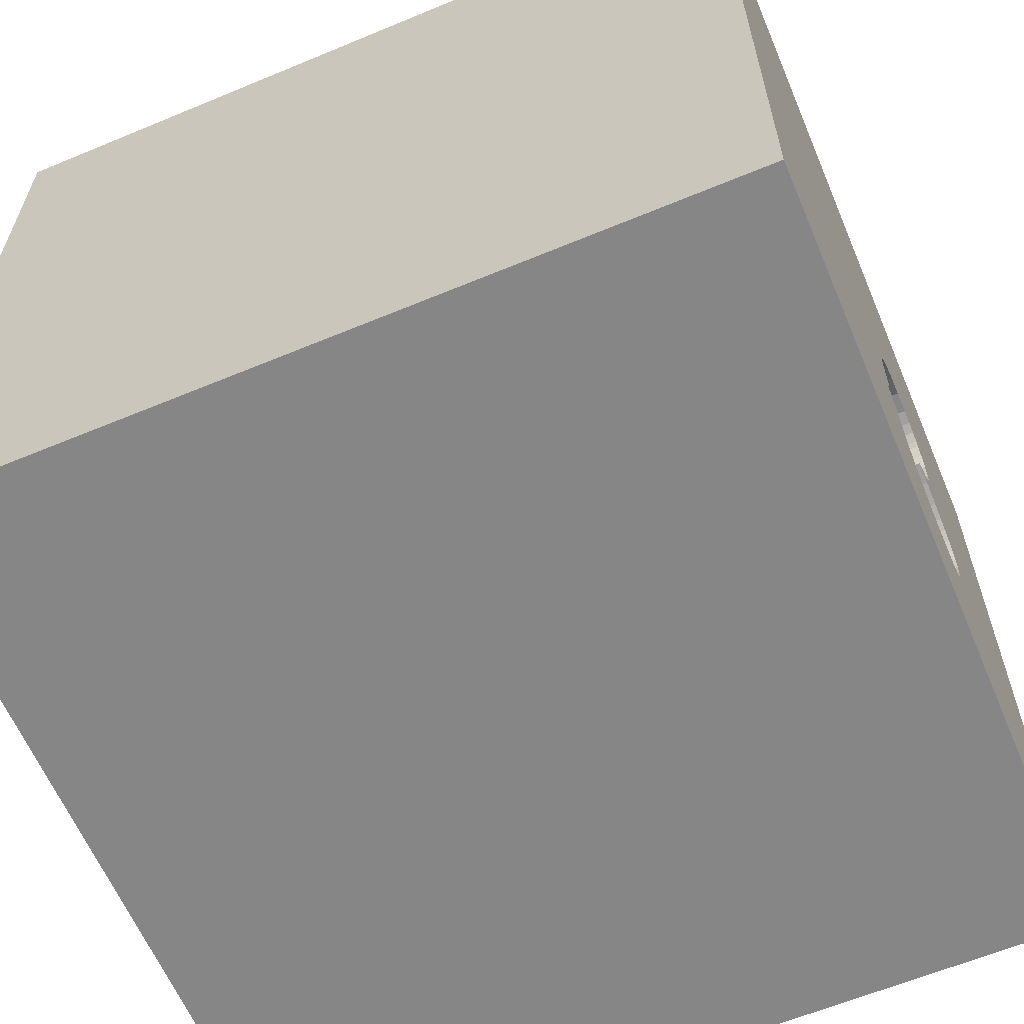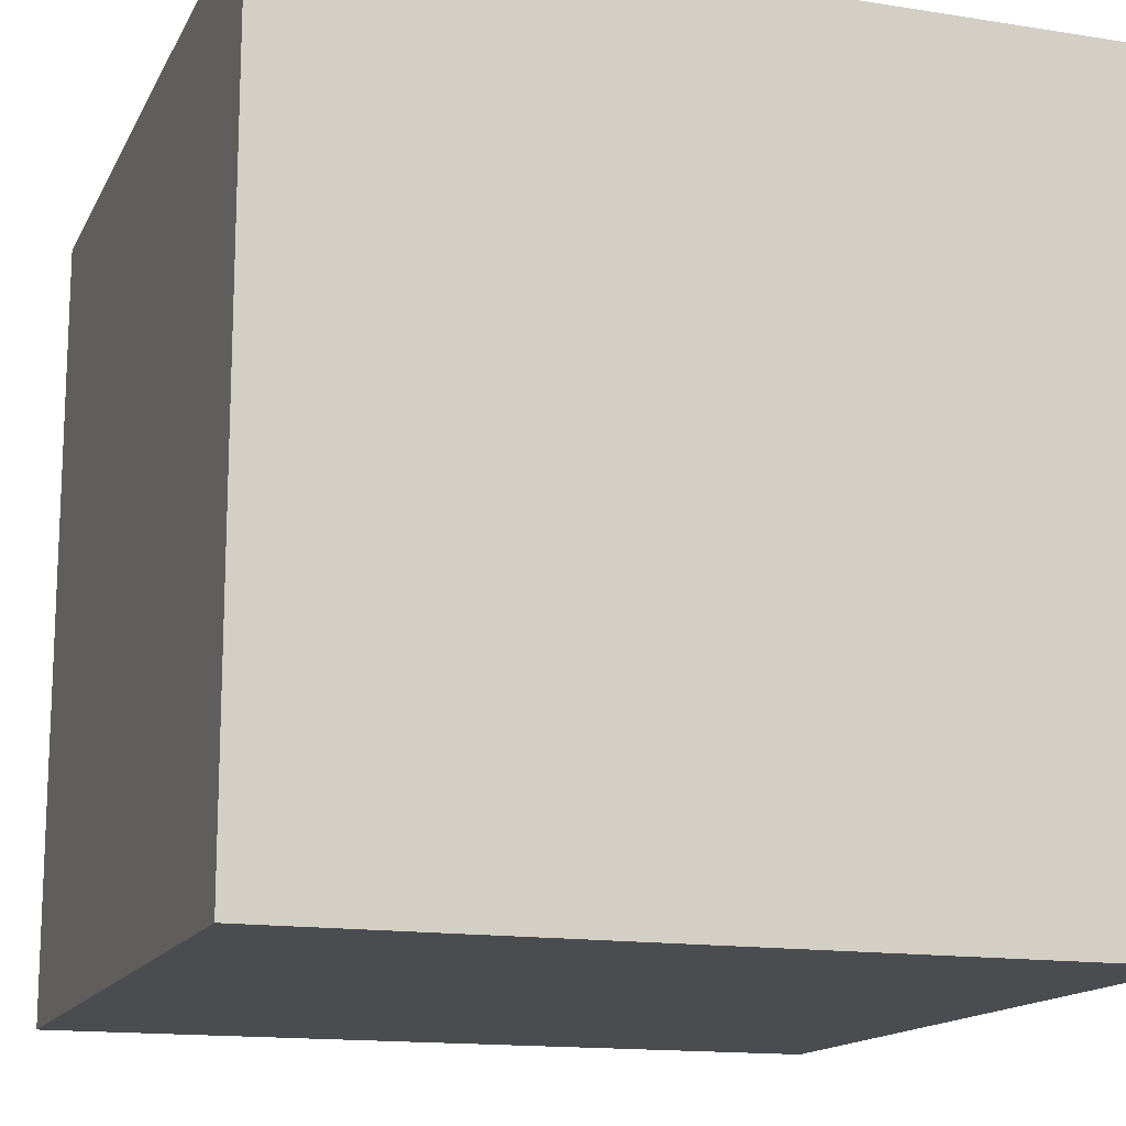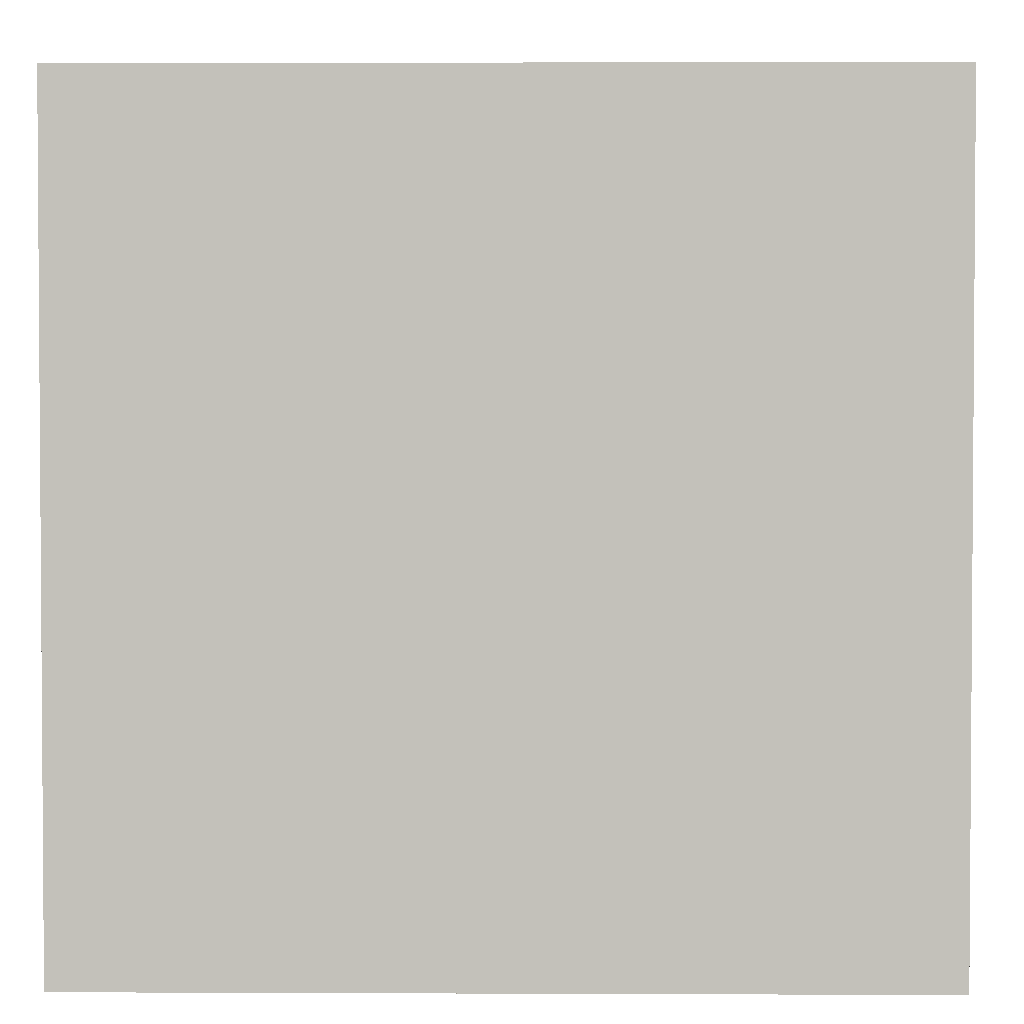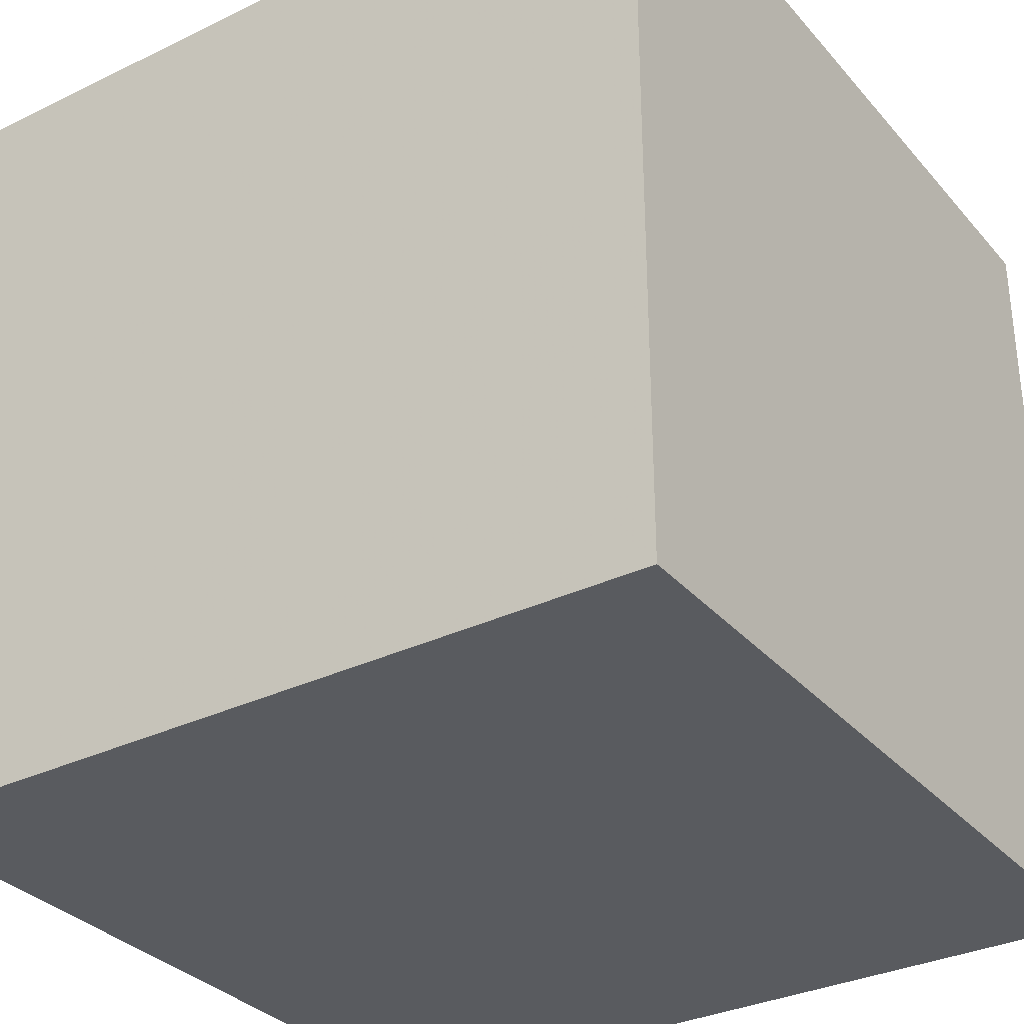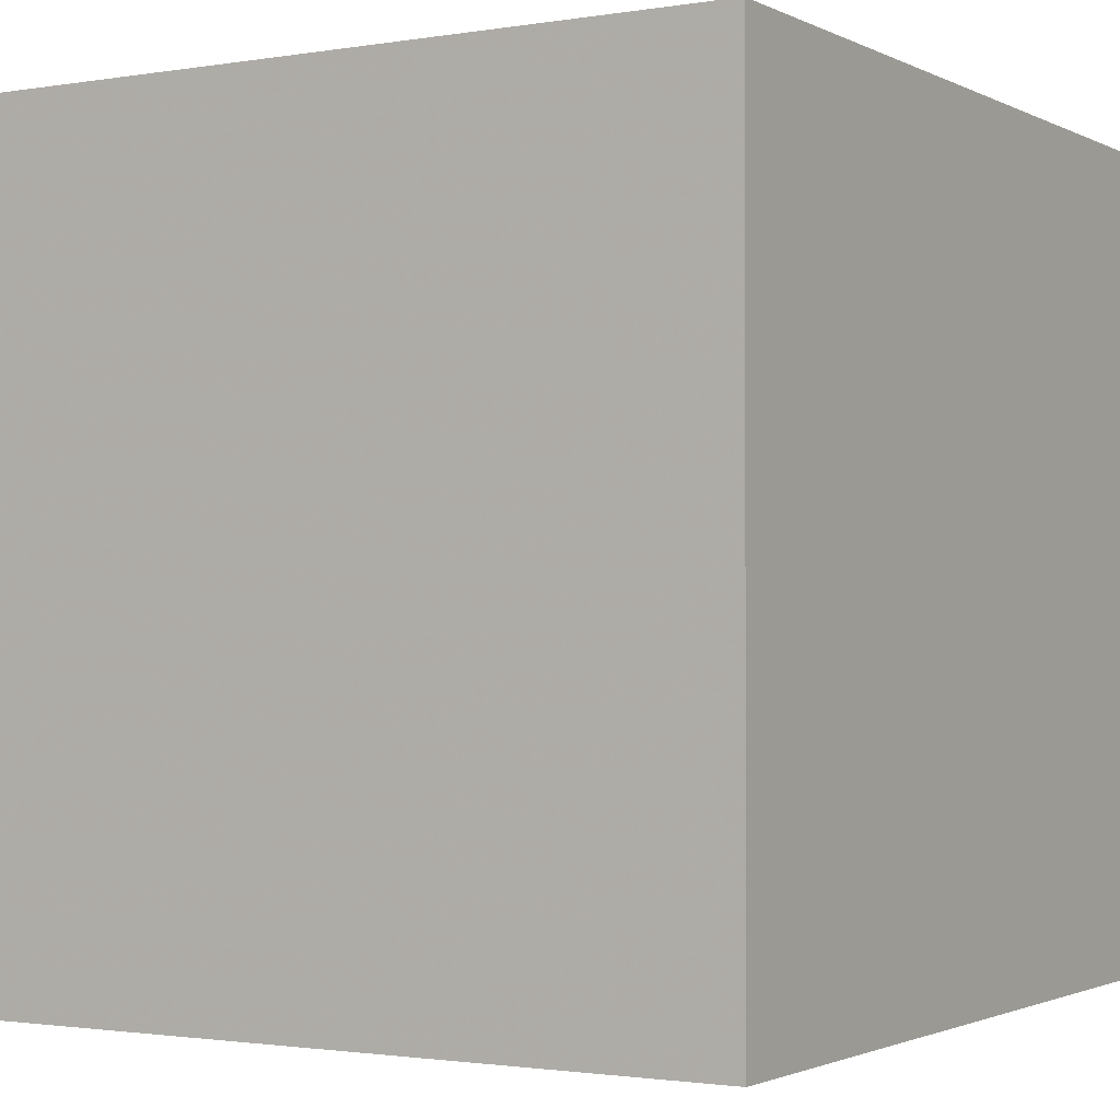
<metadata>
{"format":"obj","ext":"obj","renderer":"f3d","projection":"perspective","resolution":1024,"background":"white","views":[{"elev":-62.1,"azim":112.9,"up":"+Z"},{"elev":-14.8,"azim":-108.9,"up":"+Y"},{"elev":2.4,"azim":0.8,"up":"+Z"},{"elev":-32.5,"azim":-56.1,"up":"+Y"},{"elev":-1.6,"azim":-148.9,"up":"+Y"}]}
</metadata>
<code>
o heart_10
v 0.01605 1.5 -0.6725
v -0.1883 1.5 0.1806
v -0.1883 1.4 0.1806
v -0.3875 1.5 -0.364
v -0.3875 1.4 -0.364
v -0.5455 1.5 -0.4869
v -0.5188 1.5 -0.6918
v 0.08382 1.5 -0.06596
v 0.08382 1.4 -0.06596
v -1.087 -1.182 -1.5
v -0.8594 -0.8724 1.5
v -1.042 0.3255 -1.5
v -0.651 -0.2083 1.5
v -1.094 -1.5 -0.1042
v -1.003 -1.5 1.25
v -0.6771 -1.5 -0.5208
v -0.9896 -1.5 -1.5
v -0.8333 -1.5 1.5
v -0.651 -1.5 0.8984
v -1.042 1.5 0.1302
v -0.651 1.5 1.224
v -0.9896 1.5 -1.5
v -0.8333 1.5 1.5
v -0.638 -0.4687 -1.5
v -0.008108 1.5 0.09281
v 0.08488 1.5 -0.496
v -0.5374 1.5 -0.4644
v -0.5374 1.4 -0.4644
v -0.5521 1.5 -0.5052
v -0.3177 1.5 0.1708
v 0.1059 1.5 -0.4657
v 0.1059 1.4 -0.4657
v 0.3711 0.9505 -1.5
v 0.4427 0.1562 1.5
v 0.4167 0 -1.5
v 0.2539 -0.8301 -1.5
v 0.5208 -0.6771 1.5
v 0.07812 -1.5 -0.625
v 0.4688 -1.5 0.4948
v 0.4557 -1.5 -0.2083
v 0.1432 -1.5 1.016
v 0.4167 -1.5 -1.5
v 0.5469 -1.5 -1.042
v 0.4167 -1.5 1.5
v 0.3776 0.8398 1.5
v 0.5143 1.5 0.4102
v 0.3906 1.5 1.12
v 0.2083 1.5 -1.5
v 0.4167 1.5 -1.094
v 0.1552 1.5 -0.4202
v 0.4167 1.5 1.5
v 0.625 -1.25 1.5
v -0.03435 1.5 0.1196
v -0.03435 1.4 0.1196
v 0.09475 1.5 -0.1199
v 0.09475 1.4 -0.1199
v -0.4389 1.5 0.02528
v -0.4389 1.4 0.02528
v 0.05822 1.5 0.000594
v 0.05822 1.4 0.000595
v 0.08488 1.4 -0.496
v 0.05208 -1.029 1.5
v -0.2083 0.2148 -1.5
v -0.1042 0.2344 1.5
v -0.1823 1.068 1.5
v -0.1562 -0.4688 1.5
v -0.07812 -1.5 0.2734
v -0.2083 -1.5 1.354
v -0.2083 -1.5 -1.5
v -0.1562 -1.5 1.5
v -0.1538 1.5 -0.7991
v -0.1066 1.5 0.16
v -0.0815 1.5 -0.7682
v -0.1562 1.5 1.5
v -0.3837 1.5 0.1384
v -0.3953 1.5 -0.7941
v -0.2292 1.5 -0.328
v -0.4802 1.5 -0.4053
v -0.1538 1.4 -0.7991
v 1.042 -0.5339 -1.5
v 1.068 -0.5729 1.5
v 1.12 0.3906 -1.5
v 1.23 0.4557 1.5
v 1.224 -0.1562 1.5
v 1.042 1.198 -1.5
v 1.198 -1.5 -0.8333
v 1.016 -1.5 0.5599
v 1.068 -1.5 0.1042
v 1.185 -1.5 1.094
v 1.5 -1.5 -1.5
v 1.068 -1.5 -0.3906
v 1.5 -1.5 1.5
v 1.237 1.5 0.4883
v 1.5 1.5 1.5
v 1.25 1.5 -0.4687
v 1.5 1.5 -1.5
v 1.042 -1.211 -1.5
v -0.5501 1.5 -0.6037
v -0.4296 1.5 -0.09731
v -0.4395 1.5 -0.04806
v -0.5558 1.5 -0.5555
v -0.5558 1.4 -0.5555
v 0.1024 1.4 -0.2933
v 0.1024 1.5 -0.2933
v 0.1227 1.5 -0.363
v 0.1227 1.4 -0.363
v 0.02058 1.5 0.0635
v 0.02058 1.4 0.0635
v -0.625 1.25 1.5
v -0.5469 -1.5 0.2083
v -0.7292 -1.5 -1.198
v -0.5599 0.651 1.5
v -0.4557 1.224 -1.5
v -0.489 1.5 -0.7327
v -0.4818 1.5 0.5208
v -0.3906 1.5 -1.237
v -1.5 -0.9896 -1.5
v -1.5 0.4948 -1.003
v -1.5 0.625 0.4557
v -1.5 0.3906 1.068
v -1.5 0.1823 -0.4818
v -1.5 0.4167 -1.5
v -1.5 0.1562 1.5
v -1.5 -0.1823 -1.068
v -1.5 -0.1562 0.4687
v -1.5 0 0
v -1.5 -0.1823 1.146
v -1.5 -0.2083 -1.5
v -1.5 1.224 0.2083
v -1.5 1.25 1.042
v -1.5 1.035 -0.4427
v -1.5 1.5 -1.5
v -1.5 -0.625 -1.042
v -1.5 -0.625 0.3906
v -1.5 -0.625 1.198
v -1.5 -0.6641 -0.3906
v -1.5 -1.5 0.1562
v -1.5 -1.5 0.8333
v -1.5 -1.5 1.5
v -1.5 -1.5 -1.5
v -1.5 -1.5 -0.4167
v -1.5 0.625 0
v -1.5 0.8333 1.5
v -1.5 1.5 -0.8333
v -1.5 1.5 0.4167
v -1.5 1.5 -0.1562
v -1.5 1.5 0.9896
v -1.5 1.5 1.5
v -1.5 -1.198 0.1823
v -1.5 -1.146 1.198
v -1.5 -1.198 0.625
v -1.5 -1.211 -0.5599
v -1.5 -0.4167 1.5
v -1.5 0.8333 1.198
v -1.5 1.042 -1.198
v -0.002848 1.5 -0.7034
v -0.3953 1.4 -0.7941
v 0.06177 1.4 -0.5437
v -0.2083 1.5 -0.8121
v -0.2083 1.4 -0.8121
v -0.07047 1.5 0.1398
v -0.489 1.4 -0.7327
v -0.4215 1.5 0.0855
v 0.638 -1.5 1.198
v -0.3989 1.5 0.1221
v -0.3989 1.4 0.1221
v -0.4441 1.5 -0.3854
v -0.5371 1.5 -0.6493
v -0.5371 1.4 -0.6493
v 0.06177 1.5 -0.5437
v -0.4668 1.5 -0.7505
v -0.4802 1.4 -0.4053
v -0.5112 1.5 -0.4309
v 1.5 -1.042 -1.042
v 1.5 -1.042 0.2083
v 1.5 -0.8333 -1.5
v 1.5 -0.9896 1.5
v 1.5 0.2865 -1.029
v 1.5 0.4948 0.612
v 1.5 0.4948 -0.2474
v 1.5 0.4167 -1.5
v 1.5 0.4167 1.5
v 1.5 -0.2083 0.2083
v 1.5 -0.03255 1.042
v 1.5 -0.1562 -1.5
v 1.5 -0.3125 -1.042
v 1.5 -0.2083 1.5
v 1.5 1.12 0.3906
v 1.5 1.042 1.198
v 1.5 1.224 -0.5729
v 1.5 1.042 -1.198
v 1.5 -0.625 1.042
v 1.5 -0.3906 -0.4167
v 1.5 -1.5 0.2083
v 1.5 -1.5 0.9896
v 1.5 -1.5 -0.4167
v 1.5 1.5 0.4167
v 1.5 1.5 -0.2083
v 1.5 1.5 0.9896
v 1.5 -1.198 1.081
v 1.5 -1.146 -0.4167
v -1.25 -0.2083 -1.5
v -1.276 -0.03906 1.5
v -1.055 0.9245 -1.5
v -1.12 1.094 1.5
v -1.198 -0.5208 1.5
v -1.224 -1.5 0.5208
v -1.25 -1.5 -0.625
v -1.146 0.5208 1.5
v -1.152 1.5 -0.638
v -1.276 1.5 0.8333
v -0.0815 1.4 -0.7682
v -0.4445 1.5 -0.7683
v -0.4445 1.4 -0.7683
v 0.01605 1.4 -0.6725
v -0.3177 1.4 0.1708
v -0.3385 -1.12 -1.5
v -0.2865 -1.5 -1.094
v -0.5208 1.5 -0.2083
v -0.4167 1.5 -1.5
v -0.4167 -1.302 1.5
v -0.4215 1.4 0.0855
v -0.1066 1.4 0.16
v -0.3544 1.5 0.1577
v -0.2684 1.5 0.1807
v -0.2684 1.4 0.1807
v -0.03065 1.5 -0.7342
v 0.8333 1.042 1.5
v -0.2292 1.4 -0.328
v -0.4296 1.4 -0.09731
v -0.3464 1.5 -0.2273
v -0.3464 1.4 -0.2273
v -0.5188 1.4 -0.6918
v -0.3544 1.4 0.1577
v -0.37 1.5 -0.2014
v -0.3063 1.5 -0.3421
v -0.3062 1.4 -0.3421
v -0.3935 1.5 -0.1754
v -0.3935 1.4 -0.1754
v 0.1552 1.4 -0.4202
v -0.4395 1.4 -0.04806
v -0.03065 1.4 -0.7342
v -0.2675 1.5 -0.8173
v -0.2675 1.4 -0.8173
v -0.4441 1.4 -0.3854
v -0.3351 1.5 -0.8114
v -0.3837 1.4 0.1384
v -0.5112 1.4 -0.4309
v -0.002849 1.4 -0.7034
v -0.5521 1.4 -0.5052
v -0.3351 1.4 -0.8114
v -0.5501 1.4 -0.6037
f 150 138 139
f 138 15 139
f 15 18 139
f 139 135 150
f 150 151 138
f 153 135 139
f 138 207 15
f 11 206 139
f 206 153 139
f 18 221 139
f 151 137 138
f 70 221 18
f 221 11 139
f 153 127 135
f 151 149 137
f 137 207 138
f 207 19 15
f 15 70 18
f 206 203 153
f 123 127 153
f 135 151 150
f 15 68 70
f 203 123 153
f 135 134 151
f 19 68 15
f 70 62 221
f 137 14 207
f 62 11 221
f 149 152 137
f 11 13 206
f 127 134 135
f 134 149 151
f 152 141 137
f 207 110 19
f 19 41 68
f 68 41 70
f 44 62 70
f 123 120 127
f 127 125 134
f 141 14 137
f 41 44 70
f 44 52 62
f 62 66 11
f 206 13 203
f 143 120 123
f 66 13 11
f 203 143 123
f 14 110 207
f 110 67 19
f 67 41 19
f 203 209 143
f 120 125 127
f 152 140 141
f 141 208 14
f 41 164 44
f 92 52 44
f 143 154 120
f 149 136 152
f 140 208 141
f 164 92 44
f 13 209 203
f 134 136 149
f 120 119 125
f 125 126 134
f 52 37 62
f 62 37 66
f 66 64 13
f 209 205 143
f 208 16 14
f 14 16 110
f 164 89 92
f 143 130 154
f 13 112 209
f 148 130 143
f 126 136 134
f 67 39 41
f 41 39 164
f 64 112 13
f 112 205 209
f 205 148 143
f 154 119 120
f 136 133 152
f 140 16 208
f 52 81 37
f 66 34 64
f 119 126 125
f 133 140 152
f 140 111 16
f 39 87 164
f 92 81 52
f 37 34 66
f 126 121 136
f 16 67 110
f 87 89 164
f 130 119 154
f 16 38 67
f 67 40 39
f 148 147 130
f 119 142 126
f 136 124 133
f 112 109 205
f 205 23 148
f 21 211 148
f 211 147 148
f 121 124 136
f 10 140 117
f 111 218 16
f 39 88 87
f 89 195 92
f 200 177 92
f 81 34 37
f 64 65 112
f 21 148 23
f 130 129 119
f 10 17 140
f 218 38 16
f 38 40 67
f 40 88 39
f 200 92 195
f 142 121 126
f 133 117 140
f 177 81 92
f 65 109 112
f 109 23 205
f 119 129 142
f 17 111 140
f 192 177 200
f 81 84 34
f 34 45 64
f 115 211 21
f 147 129 130
f 147 145 129
f 142 131 121
f 121 118 124
f 133 128 117
f 202 10 117
f 87 195 89
f 177 187 81
f 64 45 65
f 211 145 147
f 129 131 142
f 124 128 133
f 202 117 128
f 24 10 202
f 217 17 10
f 17 69 111
f 40 91 88
f 87 194 195
f 175 200 195
f 175 192 200
f 192 187 177
f 187 84 81
f 65 23 109
f 20 211 115
f 20 145 211
f 24 217 10
f 217 69 17
f 69 218 111
f 175 195 194
f 183 192 175
f 184 187 192
f 84 83 34
f 34 83 45
f 65 74 23
f 131 118 121
f 38 43 40
f 183 184 192
f 21 23 74
f 115 30 224
f 145 146 129
f 12 24 202
f 43 91 40
f 88 194 87
f 83 228 45
f 47 21 74
f 47 115 21
f 165 163 115
f 115 224 75
f 115 75 165
f 225 30 115
f 115 2 225
f 20 146 145
f 63 24 12
f 36 217 24
f 218 43 38
f 46 115 47
f 115 46 72
f 72 2 115
f 115 163 57
f 219 20 115
f 63 36 24
f 53 161 72
f 46 25 53
f 53 72 46
f 219 115 57
f 100 99 219
f 219 57 100
f 146 131 129
f 118 128 124
f 43 86 91
f 187 83 84
f 45 74 65
f 46 55 8
f 107 25 46
f 46 8 59
f 59 107 46
f 231 236 219
f 219 99 238
f 235 231 219
f 219 238 235
f 210 146 20
f 131 155 118
f 118 122 128
f 12 202 128
f 69 43 218
f 91 194 88
f 179 184 183
f 187 182 83
f 45 51 74
f 77 236 231
f 219 210 20
f 12 128 122
f 35 36 63
f 36 69 217
f 69 42 43
f 91 196 194
f 201 175 194
f 193 183 175
f 180 179 183
f 184 182 187
f 47 74 51
f 50 55 46
f 4 167 219
f 219 236 4
f 210 219 173
f 27 6 210
f 210 173 27
f 146 144 131
f 33 35 63
f 36 42 69
f 201 194 196
f 193 175 201
f 180 183 193
f 104 55 50
f 219 167 78
f 219 78 173
f 210 6 29
f 210 144 146
f 155 122 118
f 43 90 86
f 228 51 45
f 7 114 210
f 210 29 101
f 168 7 210
f 210 101 98
f 210 98 168
f 155 132 122
f 204 12 122
f 86 196 91
f 188 179 180
f 189 184 179
f 189 182 184
f 182 94 83
f 83 94 228
f 228 94 51
f 50 26 31
f 50 105 104
f 144 155 131
f 204 122 132
f 63 12 204
f 33 63 113
f 82 35 33
f 82 36 35
f 97 42 36
f 42 90 43
f 86 90 196
f 174 201 196
f 174 193 201
f 178 180 193
f 189 94 182
f 47 51 94
f 49 26 50
f 114 171 213
f 116 114 213
f 76 246 116
f 116 213 76
f 113 63 204
f 82 80 36
f 80 97 36
f 97 90 42
f 174 196 90
f 186 193 174
f 178 193 186
f 188 189 179
f 93 46 47
f 159 71 116
f 116 246 243
f 116 243 159
f 191 190 180
f 93 47 94
f 50 46 93
f 26 49 1
f 26 1 170
f 116 210 114
f 132 144 210
f 85 82 33
f 191 180 178
f 190 188 180
f 95 50 93
f 96 49 50
f 49 227 156
f 156 1 49
f 73 49 71
f 116 132 210
f 144 132 155
f 96 50 95
f 73 227 49
f 116 71 49
f 48 116 49
f 22 132 116
f 22 113 204
f 48 33 113
f 96 85 33
f 96 190 191
f 198 188 190
f 199 189 188
f 199 93 94
f 198 95 93
f 48 220 116
f 220 22 116
f 22 204 132
f 220 113 22
f 48 113 220
f 96 33 48
f 96 82 85
f 185 80 82
f 176 97 80
f 176 186 174
f 181 178 186
f 96 191 178
f 96 198 190
f 198 197 188
f 197 199 188
f 199 94 189
f 197 93 199
f 198 93 197
f 96 95 198
f 96 48 49
f 96 181 82
f 181 185 82
f 185 176 80
f 176 90 97
f 176 174 90
f 185 186 176
f 181 186 185
f 96 178 181
f 247 234 166
f 234 247 75
f 75 224 234
f 247 166 75
f 216 166 234
f 165 75 166
f 216 222 166
f 224 30 216
f 216 234 224
f 166 222 163
f 163 165 166
f 216 58 222
f 226 58 216
f 222 58 163
f 30 225 226
f 226 216 30
f 58 226 241
f 57 163 58
f 225 2 226
f 58 241 100
f 100 57 58
f 241 226 3
f 3 226 2
f 230 241 3
f 241 230 100
f 3 239 230
f 2 72 223
f 223 3 2
f 99 100 230
f 239 3 223
f 230 239 99
f 72 161 223
f 223 232 239
f 238 99 239
f 161 53 54
f 54 223 161
f 232 223 54
f 235 238 239
f 239 232 235
f 54 53 25
f 232 54 108
f 231 235 232
f 25 107 108
f 108 54 25
f 232 108 60
f 232 229 77
f 77 231 232
f 107 59 108
f 232 60 229
f 60 108 59
f 9 229 60
f 59 8 60
f 236 77 229
f 229 237 236
f 9 56 229
f 9 60 8
f 229 79 237
f 56 9 8
f 8 55 56
f 56 103 229
f 237 5 236
f 229 212 79
f 237 79 160
f 55 104 103
f 103 56 55
f 106 229 103
f 4 236 5
f 237 251 5
f 215 212 229
f 73 71 79
f 79 212 73
f 237 160 244
f 160 79 159
f 61 229 106
f 104 105 106
f 106 103 104
f 167 4 5
f 5 245 167
f 251 237 244
f 5 251 157
f 215 249 212
f 158 215 229
f 71 159 79
f 159 243 244
f 244 160 159
f 61 158 229
f 106 32 61
f 5 169 245
f 251 244 246
f 5 157 214
f 157 251 76
f 249 215 156
f 249 242 212
f 215 158 170
f 170 1 215
f 212 242 73
f 243 246 244
f 158 61 170
f 32 106 240
f 31 26 61
f 61 32 31
f 105 50 240
f 240 106 105
f 245 172 78
f 78 167 245
f 5 214 169
f 252 245 169
f 246 76 251
f 214 157 213
f 76 213 157
f 1 156 215
f 242 249 156
f 156 227 242
f 227 73 242
f 26 170 61
f 32 240 31
f 50 31 240
f 102 172 245
f 233 169 214
f 252 102 245
f 252 169 98
f 213 171 214
f 172 248 78
f 172 102 248
f 169 233 168
f 233 214 162
f 102 252 101
f 168 98 169
f 98 101 252
f 171 114 162
f 162 214 171
f 173 78 248
f 250 248 102
f 7 168 233
f 233 162 7
f 101 29 102
f 114 7 162
f 248 28 173
f 248 250 28
f 250 102 29
f 27 173 28
f 6 27 28
f 28 250 6
f 250 29 6

</code>
